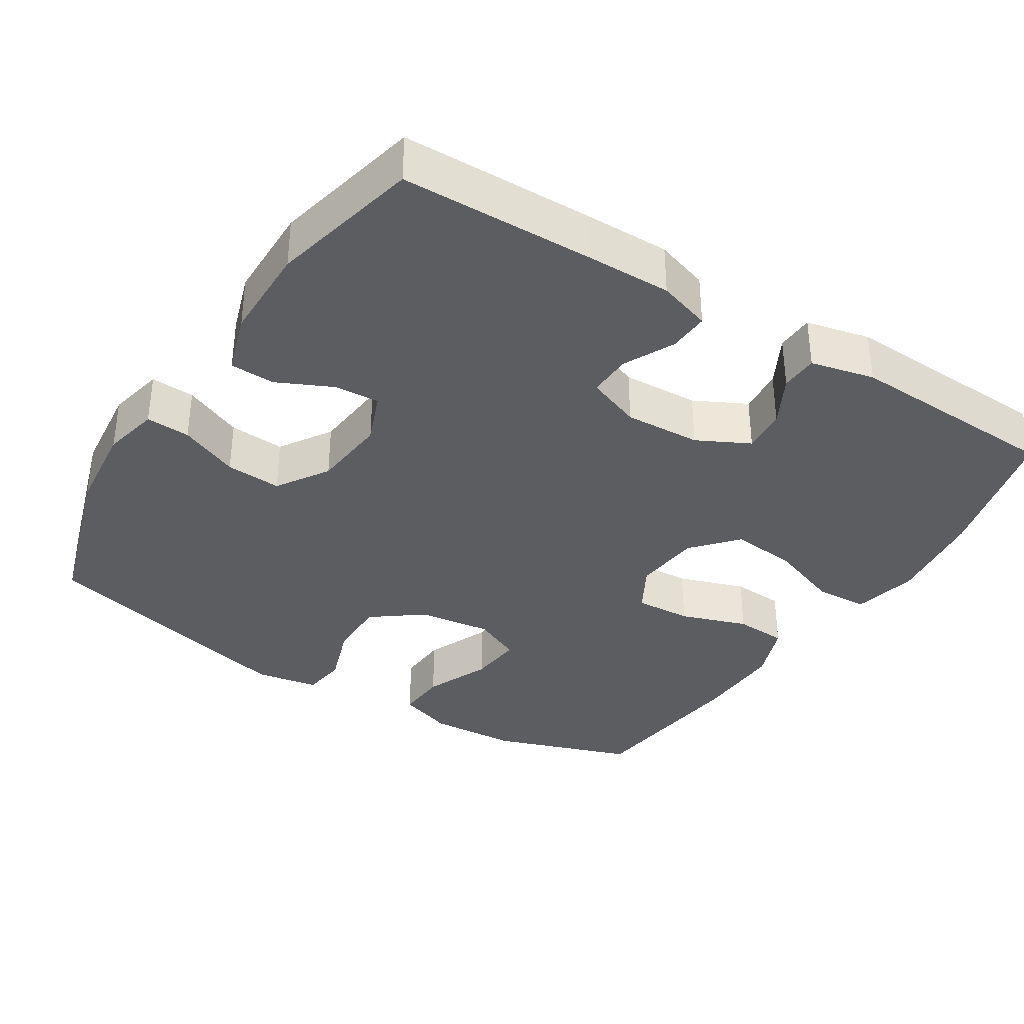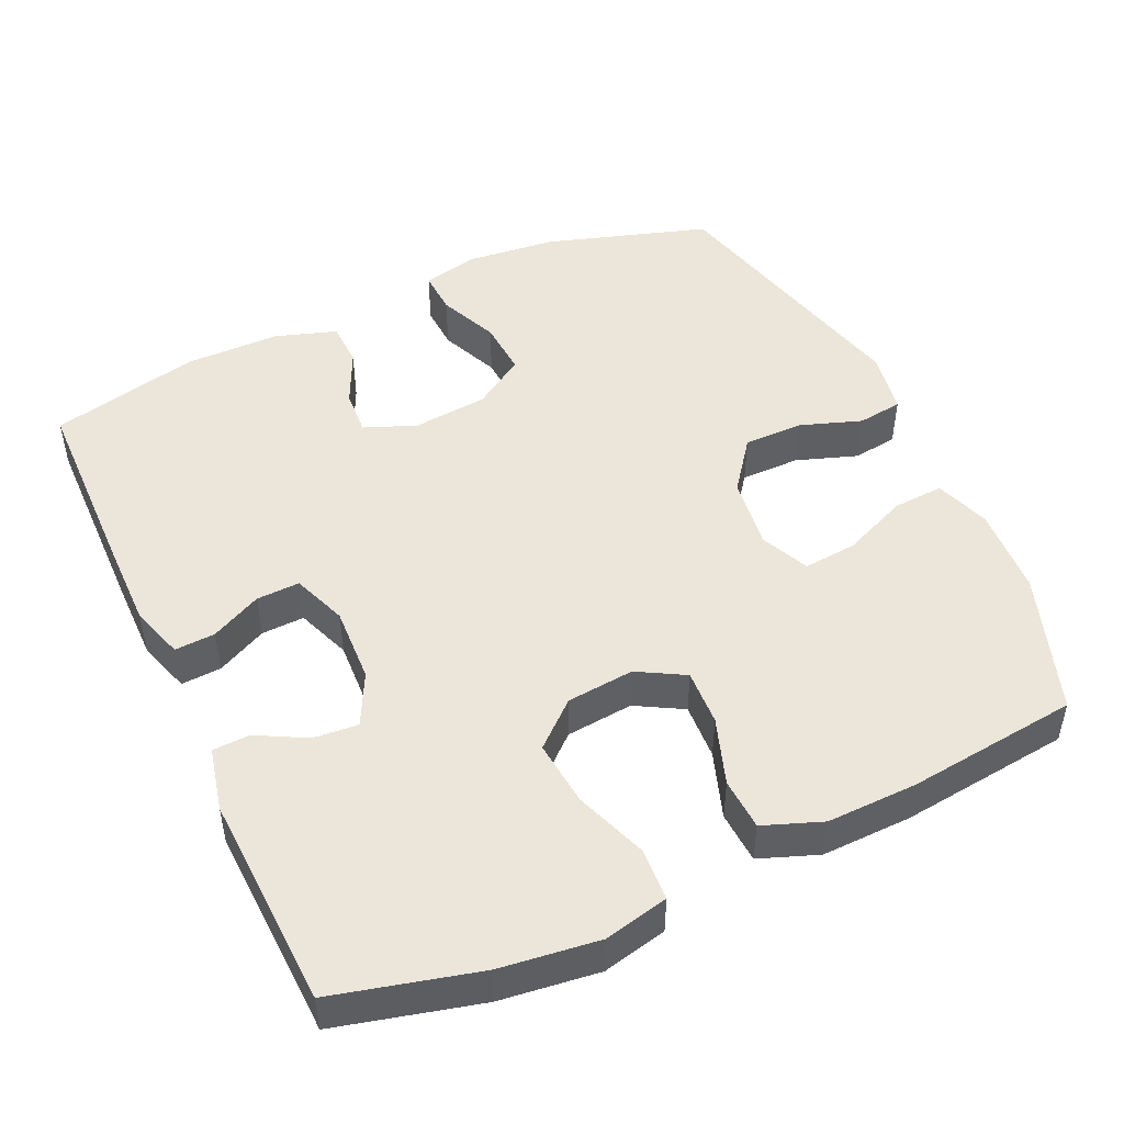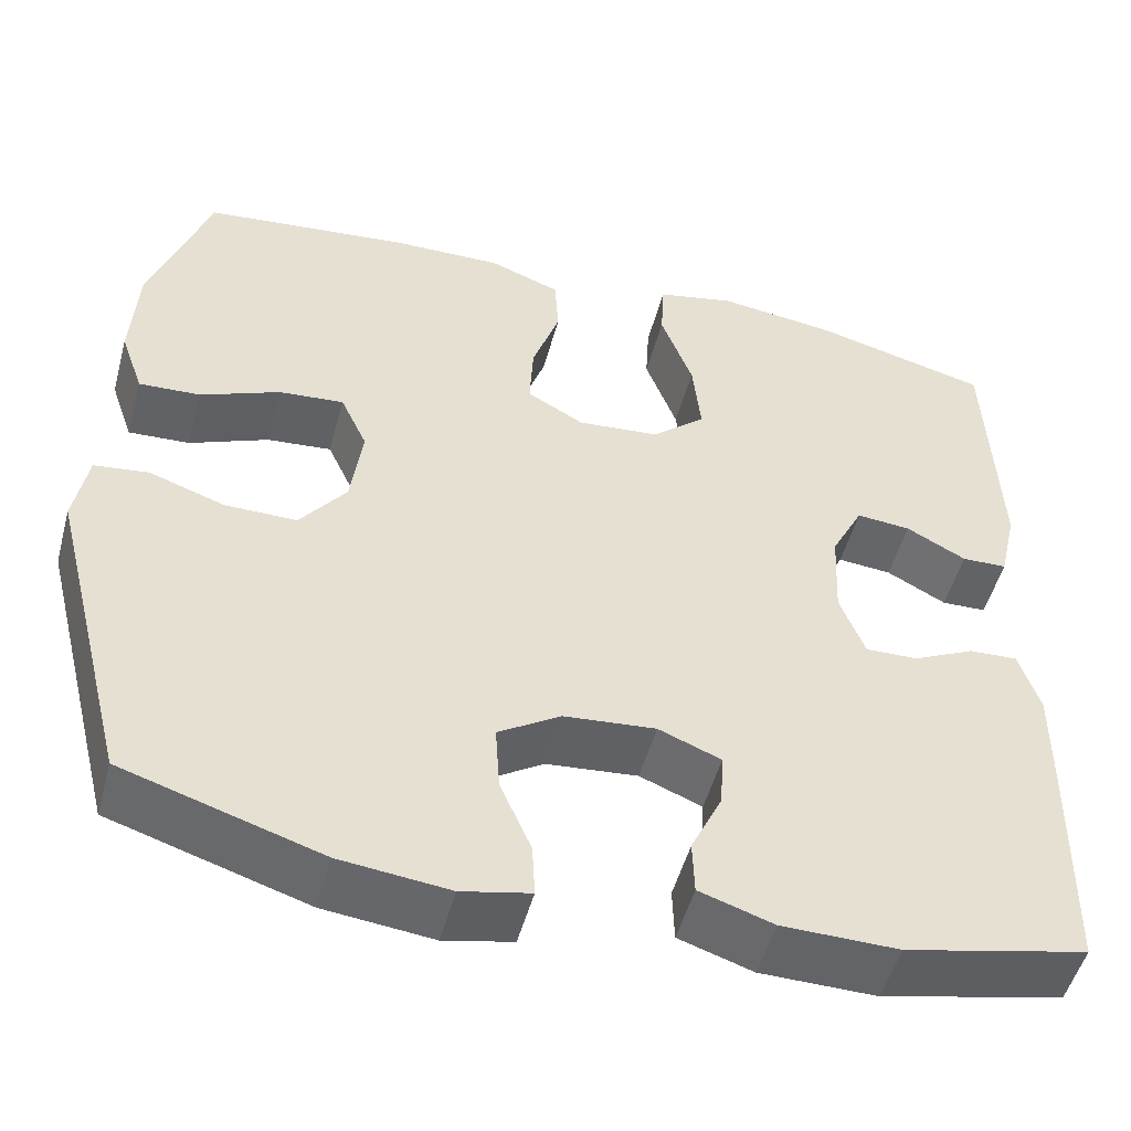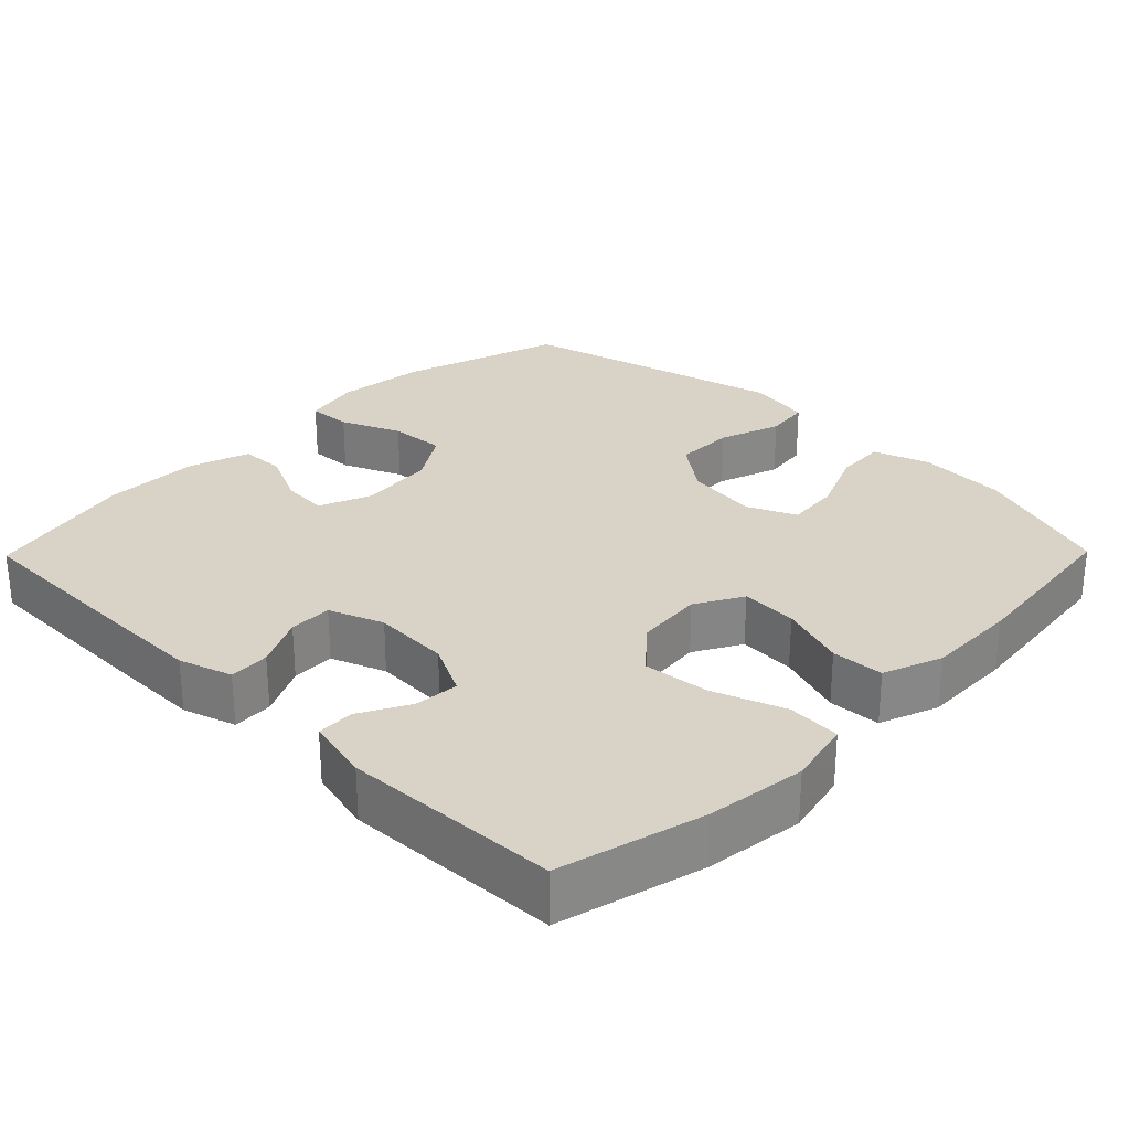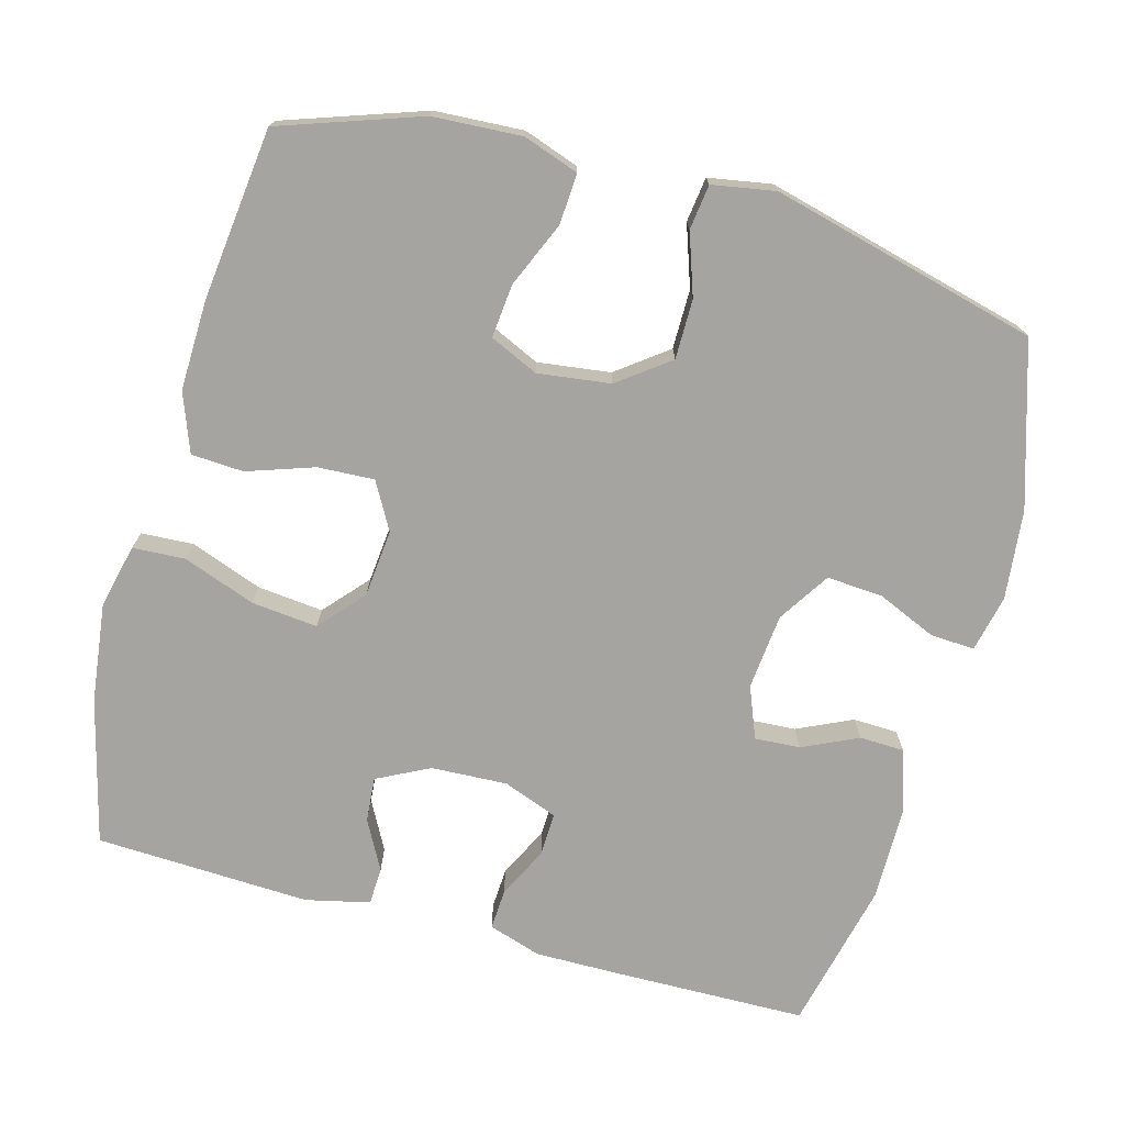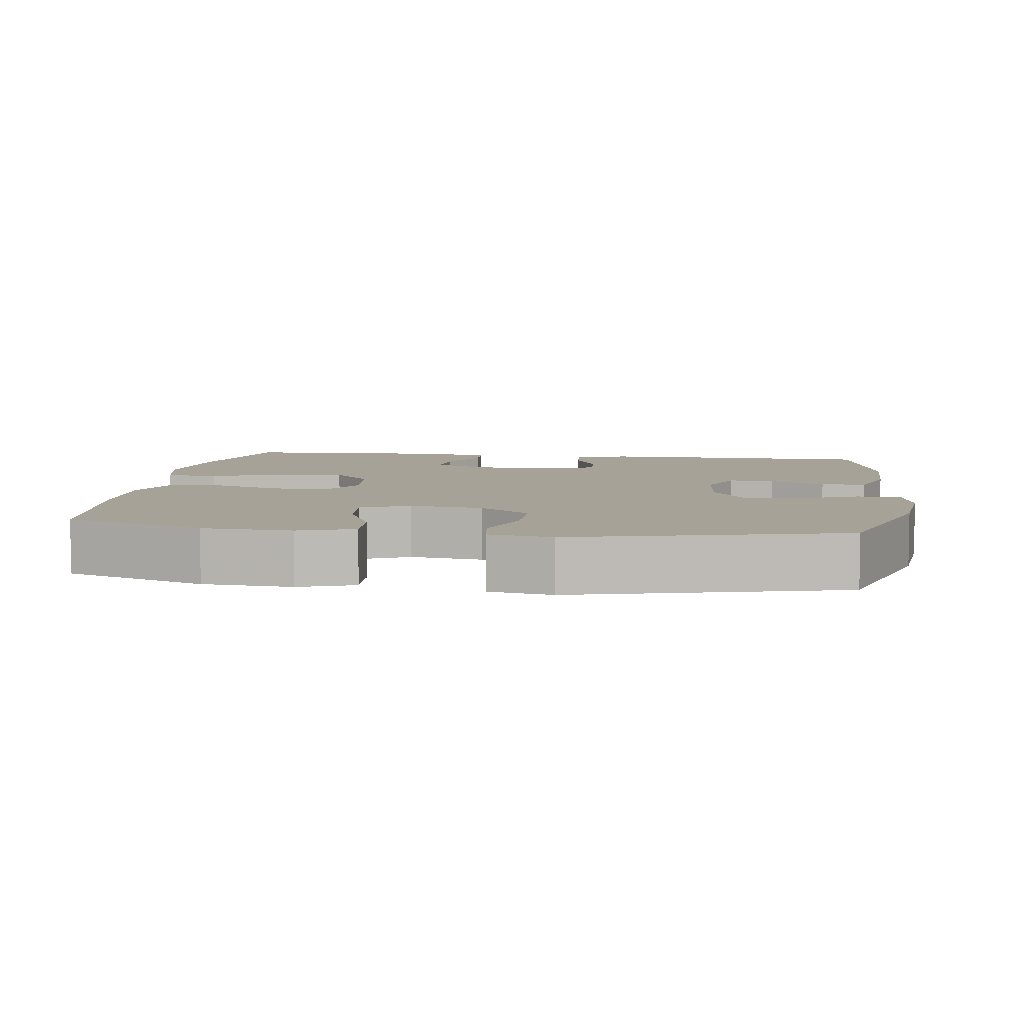
<metadata>
{"format":"obj","ext":"obj","renderer":"f3d","projection":"perspective","resolution":1024,"background":"white","views":[{"elev":-35.8,"azim":-122.2,"up":"+Y"},{"elev":48.5,"azim":-24.7,"up":"+Y"},{"elev":-51.2,"azim":164.9,"up":"+Z"},{"elev":28.1,"azim":-45.5,"up":"+Y"},{"elev":-73.4,"azim":74.6,"up":"+Y"},{"elev":6.6,"azim":98.0,"up":"+Y"}]}
</metadata>
<code>
v -0.5 0.07 -0.5
v -0.505 0.07 -0.238
v -0.506 0.07 -0.122
v -0.483 0.07 -0.05
v -0.428 0.07 -0.053
v -0.359 0.07 -0.087
v -0.3 0.07 -0.089
v -0.272 0.07 -0.015
v -0.277 0.07 0.089
v -0.313 0.07 0.16
v -0.374 0.07 0.155
v -0.441 0.07 0.119
v -0.492 0.07 0.121
v -0.512 0.07 0.208
v -0.5 0.07 0.5
v -0.304 0.07 0.55
v -0.169 0.07 0.567
v -0.081 0.07 0.547
v -0.077 0.07 0.475
v -0.113 0.07 0.377
v -0.122 0.07 0.287
v -0.062 0.07 0.234
v 0.03 0.07 0.225
v 0.094 0.07 0.261
v 0.09 0.07 0.338
v 0.059 0.07 0.429
v 0.063 0.07 0.5
v 0.143 0.07 0.53
v 0.266 0.07 0.527
v 0.5 0.07 0.5
v 0.566 0.07 0.309
v 0.573 0.07 0.188
v 0.547 0.07 0.113
v 0.478 0.07 0.117
v 0.389 0.07 0.155
v 0.316 0.07 0.162
v 0.286 0.07 0.096
v 0.299 0.07 -0.003
v 0.351 0.07 -0.072
v 0.432 0.07 -0.072
v 0.516 0.07 -0.043
v 0.577 0.07 -0.051
v 0.592 0.07 -0.137
v 0.5 0.07 -0.5
v 0.279 0.07 -0.569
v 0.157 0.07 -0.582
v 0.08 0.07 -0.565
v 0.083 0.07 -0.505
v 0.118 0.07 -0.424
v 0.123 0.07 -0.348
v 0.053 0.07 -0.303
v -0.05 0.07 -0.293
v -0.12 0.07 -0.321
v -0.116 0.07 -0.383
v -0.081 0.07 -0.458
v -0.083 0.07 -0.519
v -0.166 0.07 -0.546
v -0.296 0.07 -0.547
v -0.5 0 -0.5
v -0.505 0 -0.238
v -0.506 0 -0.122
v -0.483 0 -0.05
v -0.428 0 -0.053
v -0.359 0 -0.087
v -0.3 0 -0.089
v -0.272 0 -0.015
v -0.277 0 0.089
v -0.313 0 0.16
v -0.374 0 0.155
v -0.441 0 0.119
v -0.492 0 0.121
v -0.512 0 0.208
v -0.5 0 0.5
v -0.304 0 0.55
v -0.169 0 0.567
v -0.081 0 0.547
v -0.077 0 0.475
v -0.113 0 0.377
v -0.122 0 0.287
v -0.062 0 0.234
v 0.03 0 0.225
v 0.094 0 0.261
v 0.09 0 0.338
v 0.059 0 0.429
v 0.063 0 0.5
v 0.143 0 0.53
v 0.266 0 0.527
v 0.5 0 0.5
v 0.566 0 0.309
v 0.573 0 0.188
v 0.547 0 0.113
v 0.478 0 0.117
v 0.389 0 0.155
v 0.316 0 0.162
v 0.286 0 0.096
v 0.299 0 -0.003
v 0.351 0 -0.072
v 0.432 0 -0.072
v 0.516 0 -0.043
v 0.577 0 -0.051
v 0.592 0 -0.137
v 0.5 0 -0.5
v 0.279 0 -0.569
v 0.157 0 -0.582
v 0.08 0 -0.565
v 0.083 0 -0.505
v 0.118 0 -0.424
v 0.123 0 -0.348
v 0.053 0 -0.303
v -0.05 0 -0.293
v -0.12 0 -0.321
v -0.116 0 -0.383
v -0.081 0 -0.458
v -0.083 0 -0.519
v -0.166 0 -0.546
v -0.296 0 -0.547
f 54 55 56 57
f 53 54 57 58
f 46 47 48 49
f 46 49 50
f 45 46 50
f 44 45 50
f 43 44 50 51
f 40 41 42 43
f 39 40 43 51
f 32 33 34 35
f 32 35 36
f 31 32 36
f 30 31 36
f 29 30 36
f 28 29 36 37
f 25 26 27 28
f 24 25 28 37
f 17 18 19 20
f 17 20 21
f 16 17 21
f 15 16 21
f 14 15 21 22
f 11 12 13 14
f 10 11 14 22
f 3 4 5 6
f 3 6 7
f 2 3 7
f 53 58 1 2
f 52 53 2 7
f 38 39 51 52
f 38 52 7 8
f 23 24 37 38
f 23 38 8 9
f 9 10 22 23
f 115 114 113 112
f 116 115 112 111
f 107 106 105 104
f 108 107 104
f 108 104 103
f 108 103 102
f 109 108 102 101
f 101 100 99 98
f 109 101 98 97
f 93 92 91 90
f 94 93 90
f 94 90 89
f 94 89 88
f 94 88 87
f 95 94 87 86
f 86 85 84 83
f 95 86 83 82
f 78 77 76 75
f 79 78 75
f 79 75 74
f 79 74 73
f 80 79 73 72
f 72 71 70 69
f 80 72 69 68
f 64 63 62 61
f 65 64 61
f 65 61 60
f 60 59 116 111
f 65 60 111 110
f 110 109 97 96
f 66 65 110 96
f 96 95 82 81
f 67 66 96 81
f 81 80 68 67
f 1 59 60 2
f 2 60 61 3
f 3 61 62 4
f 4 62 63 5
f 5 63 64 6
f 6 64 65 7
f 7 65 66 8
f 8 66 67 9
f 9 67 68 10
f 10 68 69 11
f 11 69 70 12
f 12 70 71 13
f 13 71 72 14
f 14 72 73 15
f 15 73 74 16
f 16 74 75 17
f 17 75 76 18
f 18 76 77 19
f 19 77 78 20
f 20 78 79 21
f 21 79 80 22
f 22 80 81 23
f 23 81 82 24
f 24 82 83 25
f 25 83 84 26
f 26 84 85 27
f 27 85 86 28
f 28 86 87 29
f 29 87 88 30
f 30 88 89 31
f 31 89 90 32
f 32 90 91 33
f 33 91 92 34
f 34 92 93 35
f 35 93 94 36
f 36 94 95 37
f 37 95 96 38
f 38 96 97 39
f 39 97 98 40
f 40 98 99 41
f 41 99 100 42
f 42 100 101 43
f 43 101 102 44
f 44 102 103 45
f 45 103 104 46
f 46 104 105 47
f 47 105 106 48
f 48 106 107 49
f 49 107 108 50
f 50 108 109 51
f 51 109 110 52
f 52 110 111 53
f 53 111 112 54
f 54 112 113 55
f 55 113 114 56
f 56 114 115 57
f 57 115 116 58
f 58 116 59 1

</code>
